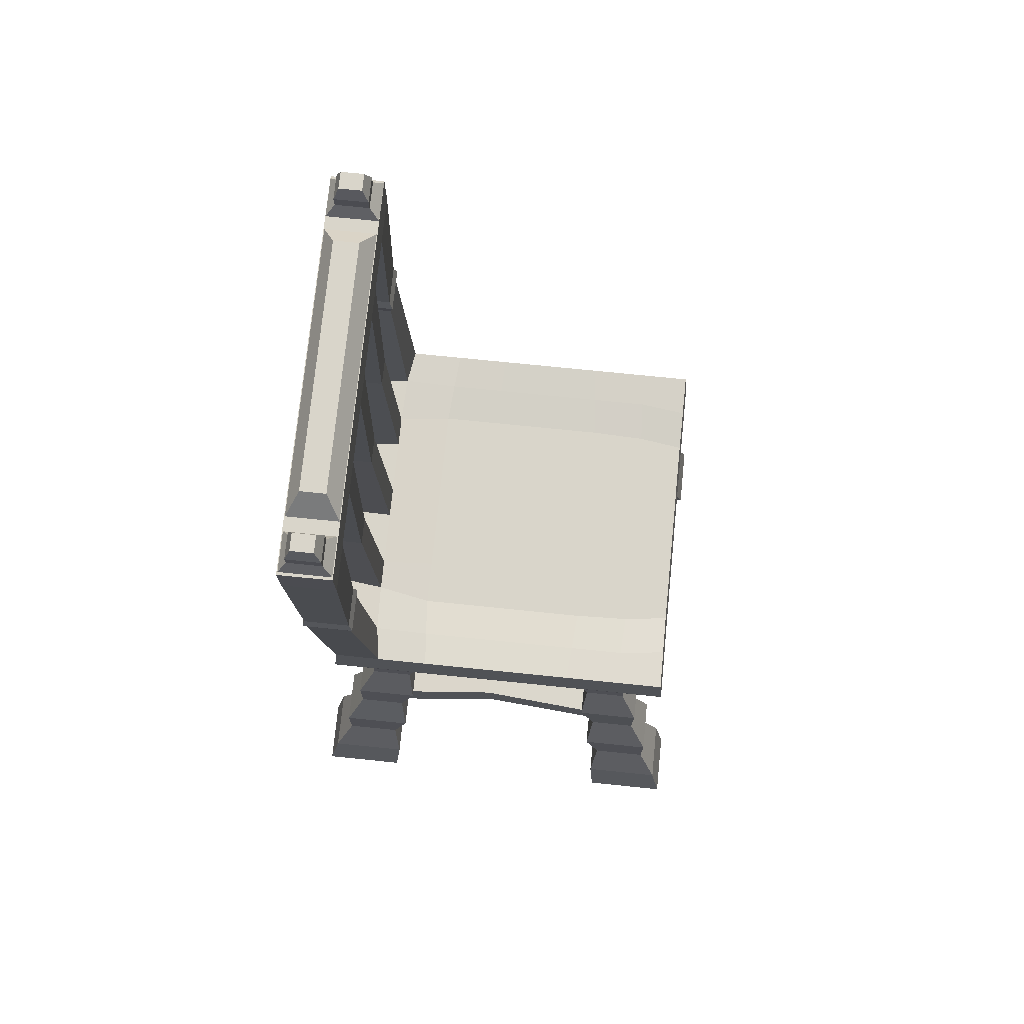
<metadata>
{"format":"obj","ext":"obj","renderer":"f3d","projection":"perspective","resolution":1024,"background":"white","views":[{"elev":74.7,"azim":5.8,"up":"+Y"}]}
</metadata>
<code>
o Cube
v -4.525 -1.1 4.521
v -4.947 1.072 4.945
v -4.525 -1.1 -4.521
v -4.947 1.072 -4.945
v 4.518 -1.1 4.522
v 4.943 1.072 4.945
v 4.518 -1.1 -4.522
v 4.943 1.072 -4.945
v -4.532 -1.102 -3.522
v -4.522 -1.099 -2.51
v -4.516 -1.097 -1.504
v -4.512 -1.096 -0.5009
v -4.512 -1.096 0.5009
v -4.516 -1.097 1.504
v -4.522 -1.099 2.51
v -4.532 -1.102 3.522
v -4.947 1.072 3.846
v -4.952 1.072 2.585
v -4.952 1.072 1.815
v -4.952 1.072 0.385
v -4.952 1.072 -0.385
v -4.952 1.072 -1.815
v -4.952 1.072 -2.585
v -4.947 1.072 -3.846
v 4.524 -1.103 3.522
v 4.515 -1.1 2.511
v 4.508 -1.097 1.504
v 4.504 -1.096 0.501
v 4.504 -1.096 -0.501
v 4.508 -1.097 -1.504
v 4.515 -1.1 -2.511
v 4.524 -1.103 -3.522
v 4.943 0.9728 -3.846
v 4.943 0.8274 -2.747
v 4.943 0.8274 -1.648
v 4.943 0.8274 -0.5494
v 4.943 0.8274 0.5494
v 4.943 0.8274 1.648
v 4.943 0.8274 2.747
v 4.943 0.9728 3.846
v -3.344 -1.102 -4.526
v -3.65 1.072 -4.945
v -3.344 -1.102 4.526
v -3.65 1.072 4.945
v -3.797 1.093 -4.001
v -3.838 1.071 -2.716
v -3.838 1.069 -1.907
v -3.838 1.07 -0.4045
v -3.838 1.07 0.4045
v -3.838 1.069 1.907
v -3.838 1.071 2.716
v -3.797 1.093 4.001
v -3.894 -1.112 -4.104
v -3.911 -1.118 -2.945
v -3.911 -1.118 -1.767
v -3.911 -1.118 -0.5889
v -3.911 -1.118 0.5889
v -3.911 -1.118 1.767
v -3.911 -1.118 2.945
v -3.894 -1.112 4.104
v -5.324 11.81 -4.141
v -5.324 11.81 -5.324
v -3.928 11.81 5.324
v -5.324 11.81 5.324
v -5.324 11.81 4.141
v -5.324 11.81 2.78
v -5.324 11.81 1.952
v -5.324 11.81 0.4141
v -5.324 11.81 -0.4141
v -5.324 11.81 -1.952
v -5.324 11.81 -2.78
v -3.928 11.81 -5.324
v -3.928 11.81 -4.141
v -3.928 11.81 -2.78
v -3.928 11.81 -1.952
v -3.928 11.81 -0.4141
v -3.928 11.81 0.4141
v -3.928 11.81 1.952
v -3.928 11.81 2.78
v -3.928 11.81 4.141
v -5.322 12.93 -4.2
v -5.322 12.93 -5.264
v -3.951 12.93 5.248
v -5.301 12.93 5.248
v -5.304 12.93 3.833
v -3.93 12.93 -5.264
v -3.93 12.93 -4.2
v -3.947 12.93 3.833
v -5.324 11.81 -4.151
v -3.928 11.81 -4.151
v -5.304 12.93 -3.843
v -3.947 12.93 -3.843
v -2.218 1.072 -4.945
v -0.7861 1.072 -4.945
v 0.6461 1.072 -4.945
v 2.078 1.072 -4.945
v 3.511 1.072 -4.945
v -2.028 -1.098 4.515
v -0.7192 -1.096 4.509
v 0.5867 -1.096 4.509
v 1.895 -1.098 4.514
v 3.21 -1.102 4.525
v -2.307 0.9912 -4.001
v -0.8167 0.9907 -4.001
v 0.6733 0.9907 -4.001
v 2.163 0.9912 -4.001
v 3.653 1 -4.001
v -2.386 0.8808 -2.958
v -0.8442 0.8808 -2.958
v 0.6978 0.8808 -2.958
v 2.24 0.8808 -2.958
v 3.717 0.868 -2.907
v -2.386 0.8808 -1.775
v -0.8442 0.8808 -1.775
v 0.6978 0.8808 -1.775
v 2.24 0.8808 -1.775
v 3.717 0.868 -1.744
v -2.386 0.8808 -0.5915
v -0.8442 0.8808 -0.5915
v 0.6978 0.8808 -0.5915
v 2.24 0.8808 -0.5915
v 3.717 0.868 -0.5814
v -2.386 0.8808 0.5915
v -0.8442 0.8808 0.5915
v 0.6978 0.8808 0.5915
v 2.24 0.8808 0.5915
v 3.717 0.868 0.5814
v -2.386 0.8808 1.775
v -0.8442 0.8808 1.775
v 0.6978 0.8808 1.775
v 2.24 0.8808 1.775
v 3.717 0.868 1.744
v -2.386 0.8808 2.958
v -0.8442 0.8808 2.958
v 0.6978 0.8808 2.958
v 2.24 0.8808 2.958
v 3.717 0.868 2.907
v -2.307 0.9912 4.001
v -0.8167 0.9907 4.001
v 0.6733 0.9907 4.001
v 2.163 0.9912 4.001
v 3.653 1 4.001
v 3.21 -1.102 -4.525
v 1.895 -1.098 -4.514
v 0.5867 -1.096 -4.509
v -0.7192 -1.096 -4.509
v -2.028 -1.098 -4.515
v 3.511 1.072 4.945
v 2.078 1.072 4.945
v 0.6461 1.072 4.945
v -0.7861 1.072 4.945
v -2.218 1.072 4.945
v 3.748 -1.112 -4.104
v 2.22 -1.112 -4.104
v 0.6914 -1.112 -4.104
v -0.837 -1.112 -4.104
v -2.365 -1.112 -4.104
v 3.774 -1.122 -2.952
v 2.24 -1.125 -2.958
v 0.6978 -1.125 -2.958
v -0.8442 -1.125 -2.958
v -2.386 -1.125 -2.958
v 3.774 -1.122 -1.771
v 2.24 -1.125 -1.775
v 0.6978 -1.125 -1.775
v -0.8442 -1.125 -1.775
v -2.386 -1.125 -1.775
v 3.774 -1.122 -0.5903
v 2.24 -1.125 -0.5915
v 0.6978 -1.125 -0.5915
v -0.8442 -1.125 -0.5915
v -2.386 -1.125 -0.5915
v 3.774 -1.122 0.5903
v 2.24 -1.125 0.5915
v 0.6978 -1.125 0.5915
v -0.8442 -1.125 0.5915
v -2.386 -1.125 0.5915
v 3.774 -1.122 1.771
v 2.24 -1.125 1.775
v 0.6978 -1.125 1.775
v -0.8442 -1.125 1.775
v -2.386 -1.125 1.775
v 3.774 -1.122 2.952
v 2.24 -1.125 2.958
v 0.6978 -1.125 2.958
v -0.8442 -1.125 2.958
v -2.386 -1.125 2.958
v 3.748 -1.112 4.104
v 2.22 -1.112 4.104
v 0.6914 -1.112 4.104
v -0.837 -1.112 4.104
v -2.365 -1.112 4.104
v -3.636 -11.39 -6.378
v -6.011 -11.39 -6.378
v -3.636 -11.39 -4.556
v -6.011 -11.39 -4.556
v -3.636 -11.39 4.556
v -6.011 -11.39 4.556
v -3.636 -11.39 6.378
v -6.011 -11.39 6.378
v 5.865 -11.39 -6.378
v 3.49 -11.39 -6.378
v 5.865 -11.39 -4.556
v 3.49 -11.39 -4.556
v 5.865 -11.39 4.556
v 3.49 -11.39 4.556
v 5.865 -11.39 6.378
v 3.49 -11.39 6.378
v -4.987 -0.3479 4.986
v -4.987 -0.3479 -4.986
v 4.984 -0.3479 -4.986
v 4.984 -0.3479 4.986
v 4.983 -0.3511 -3.877
v 4.982 -0.3918 -2.769
v 4.982 -0.3918 -1.661
v 4.982 -0.3918 -0.5537
v 4.982 -0.3918 0.5537
v 4.982 -0.3918 1.661
v 4.982 -0.3918 2.769
v 4.983 -0.3511 3.877
v -4.987 -0.3478 3.877
v -4.986 -0.3477 2.769
v -4.985 -0.3476 1.661
v -4.985 -0.3476 0.5537
v -4.985 -0.3476 -0.5537
v -4.985 -0.3476 -1.661
v -4.986 -0.3477 -2.769
v -4.987 -0.3478 -3.877
v -3.68 -0.3477 4.985
v -3.68 -0.3477 -4.985
v 3.539 -0.3477 4.985
v 2.095 -0.3476 4.984
v 0.6514 -0.3476 4.984
v -0.792 -0.3476 4.984
v -2.236 -0.3476 4.984
v -2.236 -0.3476 -4.984
v -0.792 -0.3476 -4.984
v 0.6514 -0.3476 -4.984
v 2.095 -0.3476 -4.984
v 3.539 -0.3477 -4.985
v -5.301 12.93 4.216
v -3.951 12.93 4.216
v -5.324 12.93 -4.151
v -3.928 12.93 -4.151
v -4.963 13.49 3.309
v -4.289 13.49 3.309
v -4.963 13.49 -3.319
v -4.289 13.49 -3.319
v -5.324 12.93 -4.141
v -5.324 12.93 -5.324
v -3.928 12.93 5.324
v -5.324 12.93 5.324
v -5.324 12.93 4.141
v -3.928 12.93 -5.324
v -3.928 12.93 -4.141
v -3.928 12.93 4.141
v -5.077 13.62 -4.388
v -5.077 13.62 -5.077
v -4.175 13.62 5.077
v -5.077 13.62 5.077
v -5.077 13.62 4.388
v -4.175 13.62 -5.077
v -4.175 13.62 -4.388
v -4.175 13.62 4.388
v 3.15 -6.126 -4.866
v 3.159 -6.128 -4.105
v 4.492 -6.256 -4.011
v 4.492 -6.256 -5.005
v 4.492 -6.256 4.011
v 3.159 -6.128 4.105
v 3.149 -6.126 4.867
v 4.492 -6.256 5.006
v -3.329 -6.256 5.015
v -3.442 -6.098 3.953
v -4.493 -6.095 3.945
v -4.652 -6.256 5.015
v -3.332 -6.256 -4.003
v -3.332 -6.256 -5.013
v -4.649 -6.256 -5.013
v -4.649 -6.256 -4.003
v 2.85 -3.691 -3.586
v 4.004 -3.691 -4.471
v 2.85 -3.691 -4.471
v 4.004 -3.691 -3.586
v 2.843 -3.691 3.58
v 2.843 -3.691 4.477
v 4.011 -3.691 3.58
v 4.011 -3.691 4.477
v -2.989 -3.691 3.58
v -4.159 -3.691 3.58
v -2.989 -3.691 4.478
v -4.159 -3.691 4.478
v -2.993 -3.691 -4.474
v -4.155 -3.691 -3.583
v -2.993 -3.691 -3.583
v -4.155 -3.691 -4.474
v 2.797 -5.223 -4.808
v 4.518 -4.98 -3.594
v 2.82 -5.247 -3.835
v 4.52 -4.978 -4.947
v 4.518 -4.981 3.593
v 4.521 -4.979 4.948
v 2.819 -5.247 3.835
v 2.797 -5.223 4.808
v 2.756 -4.981 -4.945
v 3.196 -6.256 -5.005
v 3.196 -6.256 -4.011
v 3.195 -6.256 4.011
v 3.195 -6.256 5.006
v 2.76 -4.984 -3.597
v 2.759 -4.984 3.597
v 2.756 -4.981 4.946
v -3.595 -5.194 -4.818
v -3.596 -6.114 -4.902
v -3.6 -6.115 -4.064
v -3.599 -6.115 4.062
v -3.595 -6.113 4.903
v -3.601 -5.21 -3.81
v -3.601 -5.209 3.809
v -3.595 -5.193 4.818
v -2.901 -4.98 4.946
v -4.668 -4.977 4.948
v -3.185 -5.287 3.669
v -4.49 -5.264 3.649
v -3.329 -6.256 4.001
v -4.652 -6.256 4.001
v -2.904 -4.982 3.596
v -4.665 -4.979 3.592
v -3.444 -6.098 -3.966
v -4.491 -6.096 -3.957
v -3.187 -5.29 -3.922
v -4.489 -5.266 -3.907
v -4.927 14.04 -4.502
v -4.927 14.04 -4.962
v -4.33 14.04 4.959
v -4.922 14.04 4.959
v -4.922 14.04 4.506
v -4.325 14.04 -4.962
v -4.325 14.04 -4.502
v -4.33 14.04 4.506
v -4.175 13.28 4.388
v -4.175 13.28 5.077
v -5.077 13.28 4.388
v -5.077 13.28 5.077
v -5.077 13.28 -4.388
v -5.077 13.28 -5.077
v -4.175 13.28 -5.077
v -4.175 13.28 -4.388
v 5.036 -7.54 3.994
v 5.027 -8.822 4.399
v 5.571 -10.07 4.371
v 5.038 -7.539 5.504
v 5.027 -8.822 5.576
v 5.575 -10.08 6.074
v 3.359 -10.07 4.373
v 3.494 -8.822 4.399
v 3.073 -7.543 3.997
v 3.356 -10.07 6.071
v 3.494 -8.822 5.576
v 3.07 -7.54 5.502
v 3.071 -7.542 -5.502
v 3.504 -8.822 -5.568
v 3.357 -10.07 -6.07
v 5.035 -7.541 -3.994
v 5.018 -8.822 -4.407
v 5.57 -10.07 -4.372
v 3.359 -10.07 -4.374
v 3.504 -8.822 -4.407
v 3.074 -7.544 -3.998
v 5.574 -10.07 -6.073
v 5.018 -8.822 -5.568
v 5.038 -7.539 -5.504
v -3.22 -7.544 -3.997
v -3.646 -8.822 -4.404
v -3.505 -10.07 -4.373
v -5.185 -7.54 -5.505
v -5.167 -8.822 -5.571
v -5.72 -10.08 -6.073
v -3.503 -10.07 -6.07
v -3.646 -8.822 -5.571
v -3.216 -7.542 -5.503
v -5.717 -10.07 -4.372
v -5.167 -8.822 -4.404
v -5.183 -7.542 -3.994
v -3.215 -7.542 5.503
v -3.64 -8.822 5.576
v -3.503 -10.07 6.071
v -5.186 -7.54 5.505
v -5.174 -8.822 5.576
v -5.721 -10.08 6.074
v -3.505 -10.07 4.373
v -3.64 -8.822 4.399
v -3.219 -7.544 3.996
v -5.718 -10.07 4.371
v -5.174 -8.822 4.399
v -5.183 -7.541 3.993
v 2.428 -2.447 3.184
v 2.425 -2.444 4.409
v 4.025 -2.444 3.182
v 4.027 -2.44 4.41
v -2.574 -2.447 3.184
v -4.171 -2.443 3.182
v -2.571 -2.444 4.409
v -4.173 -2.44 4.41
v 2.429 -2.448 -3.185
v 4.026 -2.441 -4.41
v 2.426 -2.445 -4.409
v 4.025 -2.444 -3.182
v -2.572 -2.444 -4.409
v -4.171 -2.444 -3.182
v -2.575 -2.448 -3.185
v -4.173 -2.441 -4.41
v -0.3856 -5.254 3.603
v -0.3935 -5.234 4.537
v -0.2247 -6.095 3.849
v -0.2273 -6.094 4.605
v -3.005 -5.34 -0.1187
v -4.138 -5.32 -0.1211
v -3.229 -6.044 -0.01431
v -4.14 -6.042 -0.01434
v -0.3859 -5.254 -3.603
v -0.2253 -6.096 -3.85
v -0.2279 -6.094 -4.604
v -0.3938 -5.235 -4.537
v -4.016 6.519 4.215
v -4.016 6.519 5.249
v -5.235 6.519 5.249
v -5.235 6.519 4.215
v -4.027 6.468 2.011
v -4.027 6.468 2.721
v -5.225 6.468 2.011
v -5.225 6.468 2.721
v -5.218 6.468 -0.3511
v -4.034 6.468 -0.3511
v -5.218 6.468 0.3511
v -4.034 6.468 0.3511
v -4.021 6.468 -2.007
v -5.231 6.468 -2.007
v -5.231 6.468 -2.725
v -4.021 6.468 -2.725
v -5.233 6.52 -4.217
v -5.233 6.52 -5.247
v -4.018 6.52 -5.247
v -4.018 6.52 -4.217
v -4.016 7.219 4.215
v -4.016 7.219 5.249
v -5.235 7.219 5.249
v -5.235 7.219 4.215
v -5.233 7.218 -4.217
v -4.018 7.218 -4.217
v -5.233 7.218 -5.247
v -4.018 7.218 -5.247
v -3.94 6.869 5.313
v -5.312 6.869 5.313
v -5.312 6.869 4.151
v -3.94 6.869 4.151
v -5.309 6.869 -5.311
v -3.943 6.869 -5.311
v -5.309 6.869 -4.153
v -3.943 6.869 -4.153
v -5.047 0.01862 5.045
v -5.047 0.01862 -5.045
v 5.044 0.01861 -5.045
v 5.044 0.01861 5.045
v 5.043 -0.003988 -3.924
v 5.043 -0.08748 -2.802
v 5.043 -0.08763 -1.681
v 5.043 -0.0877 -0.5604
v 5.043 -0.0877 0.5604
v 5.043 -0.08763 1.681
v 5.043 -0.08748 2.802
v 5.043 -0.003988 3.924
v -5.046 0.01869 3.924
v -5.046 0.01874 2.802
v -5.046 0.01877 1.681
v -5.045 0.01879 0.5604
v -5.045 0.01879 -0.5604
v -5.046 0.01877 -1.681
v -5.046 0.01874 -2.802
v -5.046 0.01869 -3.924
v -3.724 0.01869 5.045
v -3.724 0.01869 -5.045
v 3.582 0.0187 5.045
v 2.121 0.01876 5.044
v 0.6597 0.01879 5.044
v -0.8013 0.01878 5.044
v -2.262 0.01876 5.044
v -2.262 0.01876 -5.044
v -0.8013 0.01878 -5.044
v 0.6597 0.01879 -5.044
v 2.121 0.01876 -5.044
v 3.582 0.0187 -5.045
f 480 24 4 462
f 492 97 8 463
f 472 40 6 464
f 188 25 5 102
f 433 435 68 69
f 434 433 69 76
f 45 24 23 46
f 430 429 78 79
f 47 22 21 48
f 446 445 80 63
f 49 20 19 50
f 438 437 75 70
f 51 18 17 52
f 143 7 32 153
f 153 32 31 158
f 158 31 30 163
f 163 30 29 168
f 168 29 28 173
f 173 28 27 178
f 178 27 26 183
f 183 26 25 188
f 481 44 2 461
f 463 8 33 465
f 465 33 34 466
f 466 34 35 467
f 467 35 36 468
f 468 36 37 469
f 469 37 38 470
f 470 38 39 471
f 471 39 40 472
f 461 2 17 473
f 473 17 18 474
f 474 18 19 475
f 475 19 20 476
f 476 20 21 477
f 477 21 22 478
f 478 22 23 479
f 15 59 60 16
f 14 58 59 15
f 13 57 58 14
f 12 56 57 13
f 11 55 56 12
f 10 54 55 11
f 9 53 54 10
f 3 41 53 9
f 133 51 52 138
f 128 50 51 133
f 123 49 50 128
f 118 48 49 123
f 113 47 48 118
f 108 46 47 113
f 103 45 46 108
f 93 42 45 103
f 138 52 44 152
f 16 60 43 1
f 479 23 24 480
f 487 152 44 481
f 72 62 250 254
f 63 80 256 251
f 74 71 70 75
f 76 69 68 77
f 78 67 66 79
f 451 449 61 62
f 435 436 77 68
f 452 451 62 72
f 436 434 76 77
f 447 446 63 64
f 429 431 67 78
f 439 438 70 71
f 432 430 79 66
f 448 447 64 65
f 437 440 74 75
f 445 448 65 80
f 449 450 73 61
f 440 439 71 74
f 431 432 66 67
f 450 452 72 73
f 342 341 264 259
f 346 345 257 258
f 65 64 252 253
f 62 61 249 250
f 73 72 254 255
f 61 73 255 249
f 256 80 90 244
f 64 63 251 252
f 90 89 243 244
f 65 253 243 89
f 80 65 89 90
f 91 85 245 247
f 462 4 42 482
f 464 6 148 483
f 483 148 149 484
f 484 149 150 485
f 485 150 151 486
f 40 142 148 6
f 142 141 149 148
f 141 140 150 149
f 140 139 151 150
f 139 138 152 151
f 8 97 107 33
f 97 96 106 107
f 96 95 105 106
f 95 94 104 105
f 94 93 103 104
f 33 107 112 34
f 107 106 111 112
f 106 105 110 111
f 105 104 109 110
f 104 103 108 109
f 34 112 117 35
f 112 111 116 117
f 111 110 115 116
f 110 109 114 115
f 109 108 113 114
f 35 117 122 36
f 117 116 121 122
f 116 115 120 121
f 115 114 119 120
f 114 113 118 119
f 36 122 127 37
f 122 121 126 127
f 121 120 125 126
f 120 119 124 125
f 119 118 123 124
f 37 127 132 38
f 127 126 131 132
f 126 125 130 131
f 125 124 129 130
f 124 123 128 129
f 38 132 137 39
f 132 131 136 137
f 131 130 135 136
f 130 129 134 135
f 129 128 133 134
f 39 137 142 40
f 137 136 141 142
f 136 135 140 141
f 135 134 139 140
f 134 133 138 139
f 394 391 197 198
f 187 186 191 192
f 186 185 190 191
f 185 184 189 190
f 379 375 195 193
f 58 182 187 59
f 182 181 186 187
f 181 180 185 186
f 180 179 184 185
f 179 178 183 184
f 57 177 182 58
f 177 176 181 182
f 176 175 180 181
f 175 174 179 180
f 174 173 178 179
f 56 172 177 57
f 172 171 176 177
f 171 170 175 176
f 170 169 174 175
f 169 168 173 174
f 55 167 172 56
f 167 166 171 172
f 166 165 170 171
f 165 164 169 170
f 164 163 168 169
f 54 162 167 55
f 162 161 166 167
f 161 160 165 166
f 160 159 164 165
f 159 158 163 164
f 355 351 205 206
f 157 156 161 162
f 156 155 160 161
f 155 154 159 160
f 391 387 199 197
f 41 147 157 53
f 147 146 156 157
f 146 145 155 156
f 145 144 154 155
f 144 143 153 154
f 60 192 98 43
f 192 191 99 98
f 191 190 100 99
f 190 189 101 100
f 189 188 102 101
f 486 151 152 487
f 482 42 93 488
f 488 93 94 489
f 489 94 95 490
f 490 95 96 491
f 198 197 199 200
f 206 205 207 208
f 194 193 195 196
f 202 201 203 204
f 382 378 194 196
f 387 390 200 199
f 378 379 193 194
f 390 394 198 200
f 358 355 206 208
f 375 382 196 195
f 367 363 202 204
f 351 354 207 205
f 370 366 203 201
f 366 367 204 203
f 354 358 208 207
f 363 370 201 202
f 144 239 240 143
f 145 238 239 144
f 146 237 238 145
f 147 236 237 146
f 41 230 236 147
f 99 234 235 98
f 100 233 234 99
f 101 232 233 100
f 102 231 232 101
f 5 212 231 102
f 3 210 230 41
f 98 235 229 43
f 10 227 228 9
f 11 226 227 10
f 12 225 226 11
f 13 224 225 12
f 14 223 224 13
f 15 222 223 14
f 16 221 222 15
f 1 209 221 16
f 26 219 220 25
f 27 218 219 26
f 28 217 218 27
f 29 216 217 28
f 30 215 216 29
f 31 214 215 30
f 32 213 214 31
f 7 211 213 32
f 43 229 209 1
f 25 220 212 5
f 143 240 211 7
f 9 228 210 3
f 88 85 253 256
f 91 92 244 243
f 92 88 256 244
f 85 91 243 253
f 245 246 248 247
f 92 91 247 248
f 88 92 248 246
f 85 88 246 245
f 81 82 250 249
f 83 84 252 251
f 84 241 253 252
f 82 86 254 250
f 87 81 249 255
f 241 242 256 253
f 86 87 255 254
f 242 83 251 256
f 264 261 337 340
f 259 264 340 335
f 341 343 261 264
f 347 346 258 262
f 344 342 259 260
f 348 347 262 263
f 345 348 263 257
f 343 344 260 261
f 305 300 268 306
f 298 310 307 267
f 300 298 267 268
f 413 415 316 319
f 302 312 309 272
f 301 302 272 269
f 414 413 319 320
f 311 301 269 308
f 322 328 326 276
f 321 322 276 273
f 327 321 273 325
f 418 417 331 332
f 295 294 280 277
f 296 293 278 279
f 294 296 279 280
f 293 295 277 278
f 405 407 283 281
f 406 408 284 282
f 408 405 281 284
f 407 406 282 283
f 397 399 287 285
f 398 397 285 286
f 399 400 288 287
f 400 398 286 288
f 402 401 289 290
f 401 403 291 289
f 403 404 292 291
f 404 402 290 292
f 409 411 295 293
f 410 412 296 294
f 412 409 293 296
f 411 410 294 295
f 281 283 305 310
f 282 284 298 300
f 284 281 310 298
f 283 282 300 305
f 285 287 301 311
f 286 285 311 312
f 287 288 302 301
f 288 286 312 302
f 265 297 305 306
f 266 265 306 307
f 271 270 308 309
f 299 266 307 310
f 297 299 310 305
f 270 303 311 308
f 304 271 309 312
f 303 304 312 311
f 318 313 314 315
f 320 319 316 317
f 422 421 318 315
f 423 422 315 314
f 416 414 320 317
f 421 424 313 318
f 415 416 317 316
f 424 423 314 313
f 290 289 327 328
f 289 291 321 327
f 291 292 322 321
f 292 290 328 322
f 275 274 325 326
f 274 323 327 325
f 324 275 326 328
f 323 324 328 327
f 332 331 329 330
f 417 419 329 331
f 420 418 332 330
f 419 420 330 329
f 340 337 336 335
f 338 334 333 339
f 262 258 334 338
f 260 259 335 336
f 263 262 338 339
f 257 263 339 333
f 261 260 336 337
f 258 257 333 334
f 241 84 344 343
f 84 83 342 344
f 242 241 343 341
f 83 242 341 342
f 81 87 348 345
f 87 86 347 348
f 86 82 346 347
f 82 81 345 346
f 272 309 360 352
f 352 360 359 353
f 353 359 358 354
f 269 272 352 349
f 349 352 353 350
f 350 353 354 351
f 309 308 357 360
f 360 357 356 359
f 359 356 355 358
f 308 269 349 357
f 357 349 350 356
f 356 350 351 355
f 306 268 372 361
f 361 372 371 362
f 362 371 370 363
f 267 307 369 364
f 364 369 368 365
f 365 368 367 366
f 268 267 364 372
f 372 364 365 371
f 371 365 366 370
f 307 306 361 369
f 369 361 362 368
f 368 362 363 367
f 277 280 384 373
f 373 384 383 374
f 374 383 382 375
f 279 278 381 376
f 376 381 380 377
f 377 380 379 378
f 280 279 376 384
f 384 376 377 383
f 383 377 378 382
f 278 277 373 381
f 381 373 374 380
f 380 374 375 379
f 276 326 396 388
f 388 396 395 389
f 389 395 394 390
f 273 276 388 385
f 385 388 389 386
f 386 389 390 387
f 325 273 385 393
f 393 385 386 392
f 392 386 387 391
f 326 325 393 396
f 396 393 392 395
f 395 392 391 394
f 188 189 398 400
f 183 188 400 399
f 189 184 397 398
f 184 183 399 397
f 60 59 402 404
f 192 60 404 403
f 187 192 403 401
f 59 187 401 402
f 154 153 406 407
f 158 159 405 408
f 153 158 408 406
f 159 154 407 405
f 162 54 410 411
f 53 157 409 412
f 54 53 412 410
f 157 162 411 409
f 270 271 416 415
f 271 304 414 416
f 304 303 413 414
f 303 270 415 413
f 274 275 420 419
f 275 324 418 420
f 323 274 419 417
f 324 323 417 418
f 297 265 423 424
f 299 297 424 421
f 265 266 422 423
f 266 299 421 422
f 52 17 428 425
f 17 2 427 428
f 2 44 426 427
f 44 52 425 426
f 19 18 432 431
f 18 51 430 432
f 50 19 431 429
f 51 50 429 430
f 49 48 434 436
f 20 49 436 435
f 48 21 433 434
f 21 20 435 433
f 46 23 439 440
f 47 46 440 437
f 23 22 438 439
f 22 47 437 438
f 45 42 443 444
f 24 45 444 441
f 42 4 442 443
f 4 24 441 442
f 456 455 448 445
f 455 454 447 448
f 454 453 446 447
f 453 456 445 446
f 460 458 452 450
f 459 460 450 449
f 458 457 451 452
f 457 459 449 451
f 426 425 456 453
f 427 426 453 454
f 428 427 454 455
f 425 428 455 456
f 442 441 459 457
f 443 442 457 458
f 441 444 460 459
f 444 443 458 460
f 228 480 462 210
f 240 492 463 211
f 220 472 464 212
f 229 481 461 209
f 211 463 465 213
f 213 465 466 214
f 214 466 467 215
f 215 467 468 216
f 216 468 469 217
f 217 469 470 218
f 218 470 471 219
f 219 471 472 220
f 209 461 473 221
f 221 473 474 222
f 222 474 475 223
f 223 475 476 224
f 224 476 477 225
f 225 477 478 226
f 226 478 479 227
f 227 479 480 228
f 235 487 481 229
f 210 462 482 230
f 212 464 483 231
f 231 483 484 232
f 232 484 485 233
f 233 485 486 234
f 234 486 487 235
f 230 482 488 236
f 236 488 489 237
f 237 489 490 238
f 238 490 491 239
f 239 491 492 240
f 491 96 97 492

</code>
